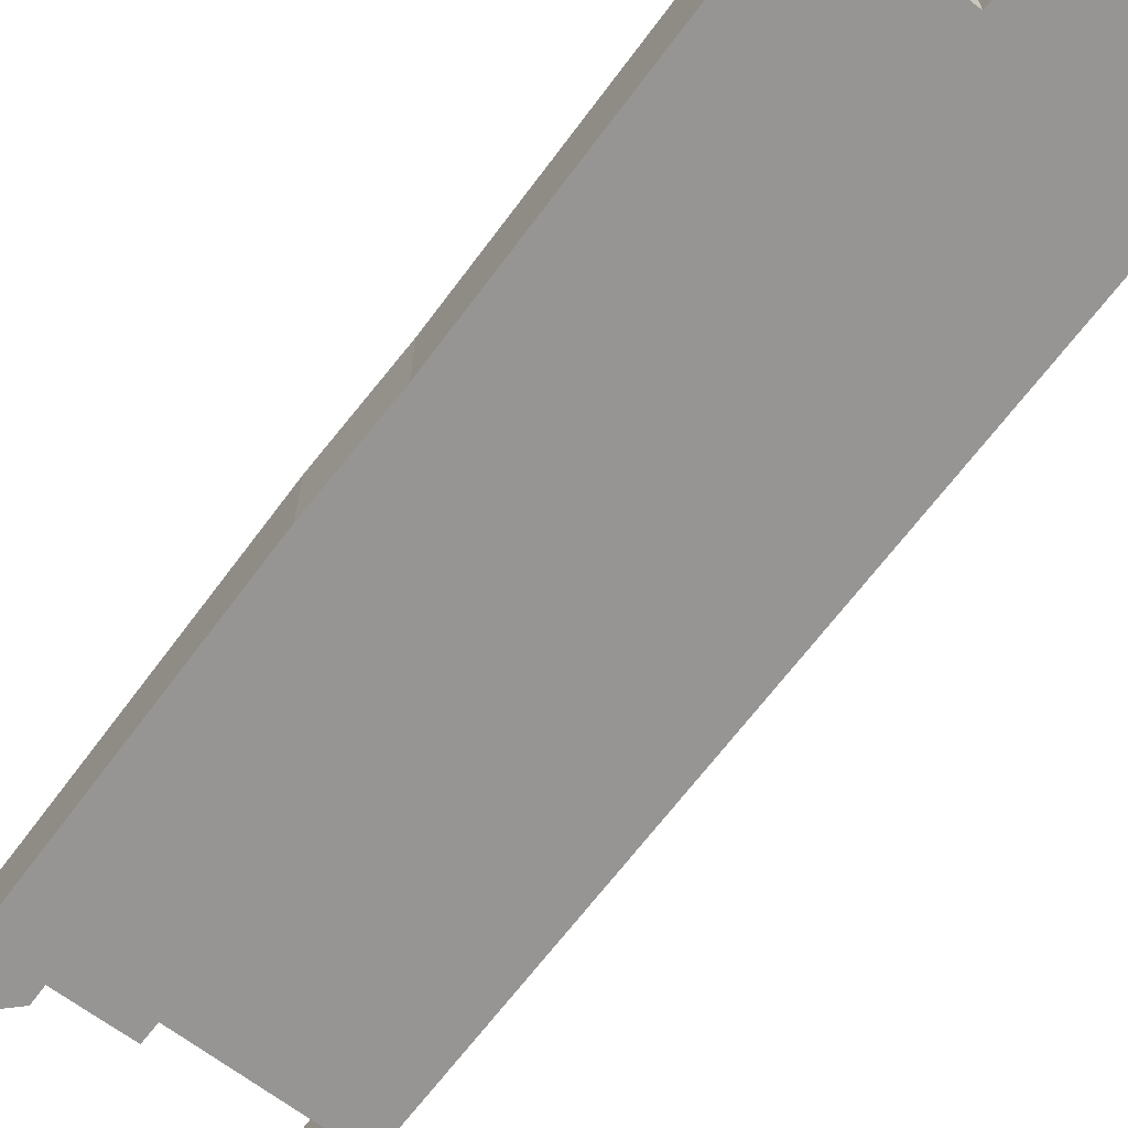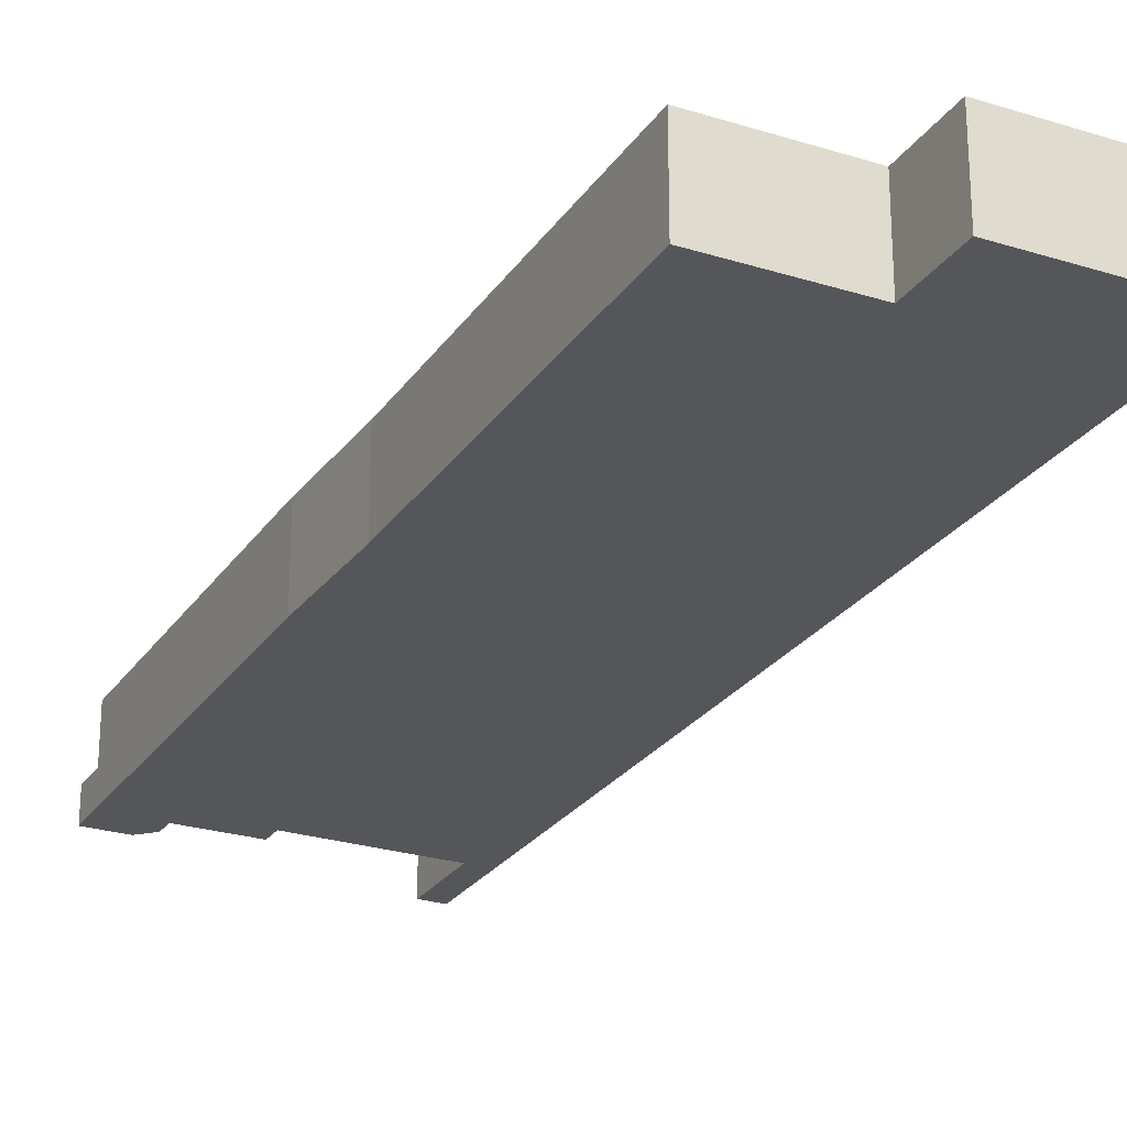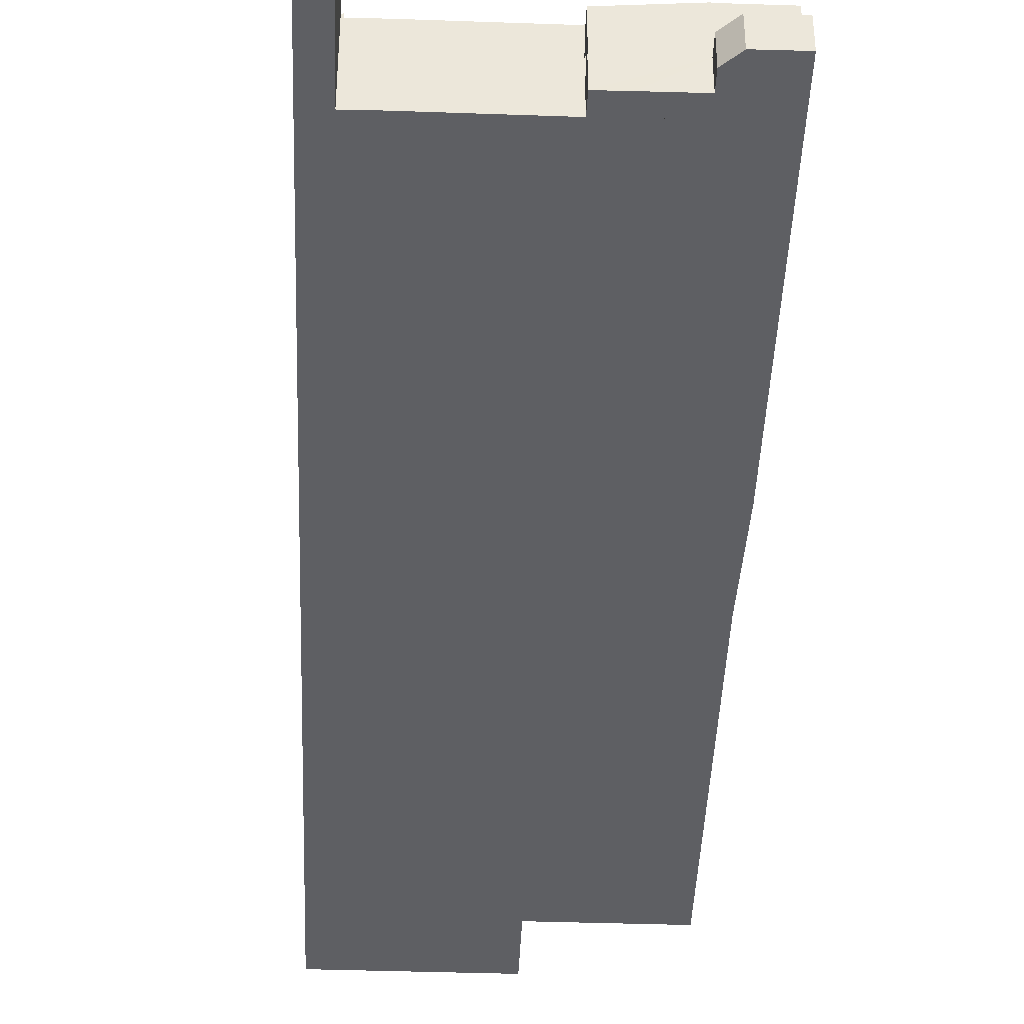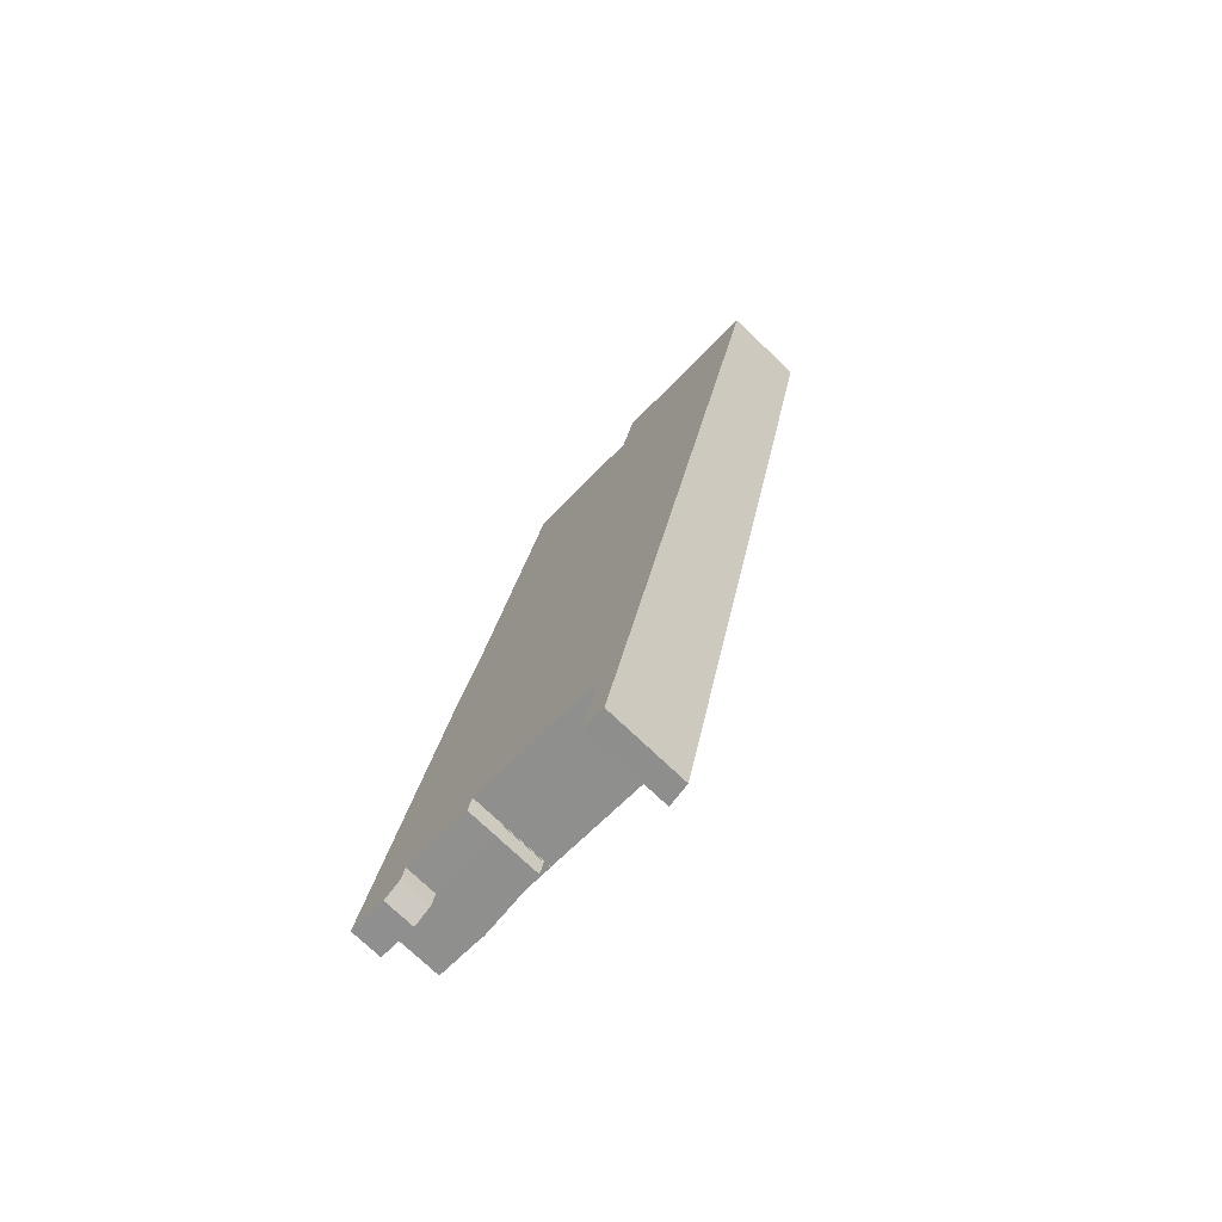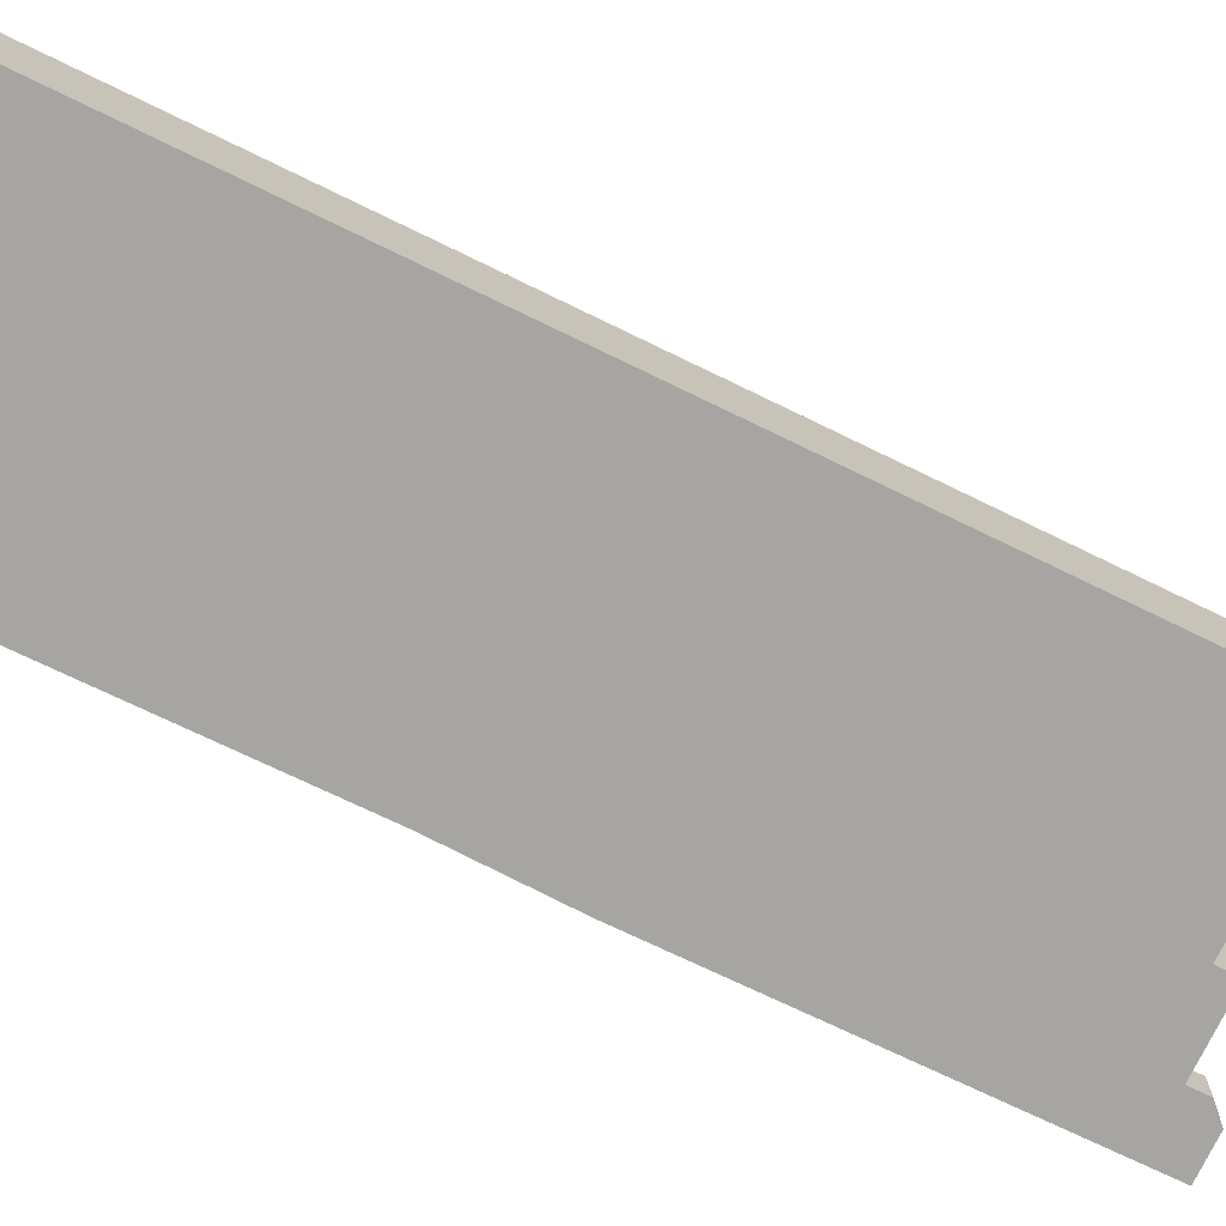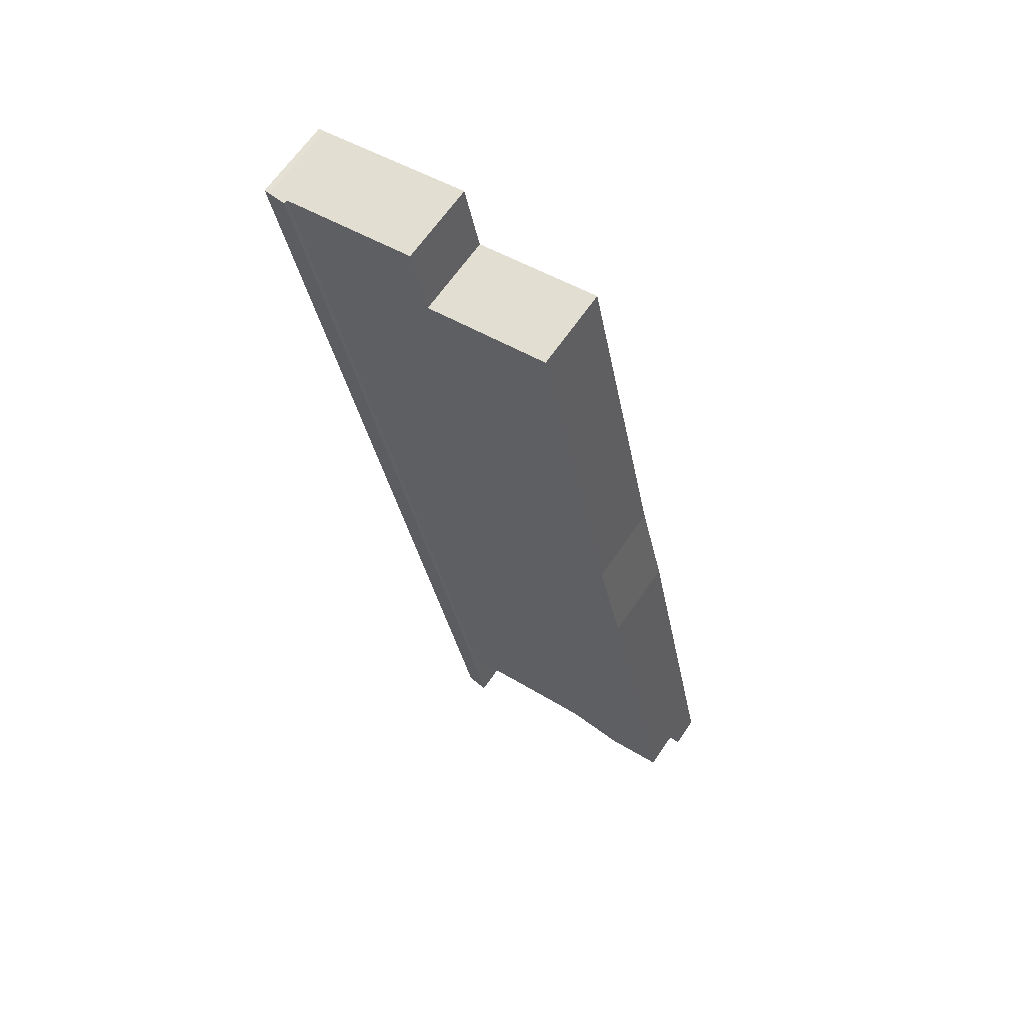
<metadata>
{"format":"obj","ext":"obj","renderer":"f3d","projection":"perspective","resolution":1024,"background":"white","views":[{"elev":-67.6,"azim":-24.9,"up":"+Y"},{"elev":-25.8,"azim":-14.5,"up":"+Y"},{"elev":-41.5,"azim":-170.2,"up":"+Y"},{"elev":-75.5,"azim":46.6,"up":"+Z"},{"elev":-73.8,"azim":76.2,"up":"+Y"},{"elev":64.9,"azim":-145.6,"up":"+Z"}]}
</metadata>
<code>
v  70.16 23.1 -22.72
v  76.48 22.18 -23.9
v  76.44 22.18 -24.09
v  78.1 22.18 -16.37
v  70.19 23.1 -22.59
v  71.77 23.1 -15.06
v  79.98 22.18 -7.608
v  73.63 23.11 -6.247
v  81.07 22.18 -2.544
v  74.7 23.11 -1.179
v  127.8 22.18 214.5
v  74.74 23.11 -0.988
v  74.16 23.2 -0.872
v  120.9 23.2 216
v  130.8 22.18 228.4
v  125 23.2 235.3
v  130.3 22.42 234.2
v  132 22.18 233.9
v  130.8 22.35 234.1
v  130.3 -1.434e-14 234.2
v  132 -1.432e-14 233.9
v  130.8 -1.433e-14 234.1
v  125 -1.441e-14 235.3
v  130.8 -1.399e-14 228.4
v  127.8 -1.313e-14 214.5
v  81.07 1.558e-16 -2.544
v  79.98 4.659e-16 -7.608
v  78.1 1.003e-15 -16.37
v  76.48 1.463e-15 -23.9
v  76.44 1.475e-15 -24.09
v  70.16 1.391e-15 -22.72
v  74.16 5.339e-17 -0.872
v  74.74 6.05e-17 -0.988
v  74.7 7.219e-17 -1.179
v  71.77 9.219e-16 -15.06
v  70.19 1.383e-15 -22.59
v  73.63 3.825e-16 -6.247
v  120.9 -1.322e-14 216
v  36.44 22.14 7.018
v  36.62 22.14 7.177
v  36.58 22.14 6.987
v  18.15 22.14 10.94
v  1.9 22.14 9.119
v  17.05 22.14 11.17
v  15.97 22.14 6.105
v  2.956 22.14 14.19
v  66.96 22.14 0.581
v  120.9 22.14 216
v  74.16 22.14 -0.872
v  8.977 22.14 43.1
v  16.17 22.14 77.63
v  17.44 22.14 83.73
v  21.24 22.14 102
v  28.52 22.14 132
v  31.16 22.14 144.7
v  36.75 22.14 171.5
v  41.41 22.14 193.9
v  83.57 22.14 223.9
v  82.75 22.14 224
v  50.38 22.14 231
v  49.19 22.14 231.2
v  63.22 22.14 228.2
v  125 22.14 235.3
v  83.59 22.14 224
v  87.72 22.14 243.3
v  49.19 -1.416e-14 231.2
v  41.41 -1.187e-14 193.9
v  36.75 -1.05e-14 171.5
v  31.16 -8.859e-15 144.7
v  28.52 -8.083e-15 132
v  83.57 -1.371e-14 223.9
v  87.72 -1.49e-14 243.3
v  83.59 -1.371e-14 224
v  1.9 -5.584e-16 9.119
v  2.956 -8.689e-16 14.19
v  8.977 -2.639e-15 43.1
v  16.17 -4.754e-15 77.63
v  17.44 -5.127e-15 83.73
v  21.24 -6.244e-15 102
v  50.38 -1.414e-14 231
v  82.75 -1.372e-14 224
v  63.22 -1.397e-14 228.2
v  36.62 -4.395e-16 7.177
v  36.58 -4.278e-16 6.987
v  17.05 -6.84e-16 11.17
v  15.97 -3.738e-16 6.105
v  66.96 -3.558e-17 0.581
v  36.44 -4.297e-16 7.018
v  18.15 -6.696e-16 10.94
v  0 8.45 5.174e-16
v  1.9 8.45 9.119
v  10.47 8.45 -2.182
v  15.97 8.45 6.105
v  14.78 8.45 0.529
v  15.22 8.45 0.802
v  16.25 8.45 5.746
v  35.35 8.45 1.953
v  28.32 8.45 3.23
v  35.42 8.45 1.793
v  36.44 8.45 7.018
v  36.58 8.45 6.987
v  35.35 -1.196e-16 1.953
v  0 0 0
v  35.42 -1.098e-16 1.793
v  16.25 -3.518e-16 5.746
v  15.22 -4.911e-17 0.802
v  28.32 -1.978e-16 3.23
v  10.47 1.336e-16 -2.182
v  14.78 -3.239e-17 0.529
v  15.97 22.25 6.105
v  36.44 20.28 7.018
v  35.35 20.28 1.953
v  17.05 22.25 11.17
g defaultobject
f 1 2 3
f 2 1 4
f 4 1 5
f 4 5 6
f 4 6 7
f 7 6 8
f 7 8 9
f 9 8 10
f 9 10 11
f 11 10 12
f 11 12 13
f 11 13 14
f 11 14 15
f 15 14 16
f 15 16 17
f 15 17 18
f 18 17 19
f 20 19 17
f 19 20 18
f 18 20 21
f 21 20 22
f 23 17 16
f 17 23 20
f 21 15 18
f 15 21 24
f 15 24 11
f 11 24 25
f 11 25 9
f 9 25 26
f 9 26 7
f 7 26 27
f 7 27 4
f 4 27 28
f 4 28 2
f 2 28 29
f 2 29 3
f 3 29 30
f 3 31 1
f 31 3 30
f 12 32 13
f 32 12 33
f 31 5 1
f 5 31 6
f 6 31 8
f 8 31 10
f 10 31 12
f 12 31 34
f 12 34 33
f 34 31 35
f 35 31 36
f 34 35 37
f 32 14 13
f 14 32 38
f 14 38 16
f 16 38 23
f 29 31 30
f 31 29 36
f 36 29 35
f 35 29 28
f 35 28 37
f 37 28 27
f 37 27 34
f 34 27 26
f 34 26 33
f 33 26 25
f 33 25 38
f 38 25 23
f 23 25 24
f 23 24 20
f 20 24 21
f 20 21 22
f 38 32 33
f 39 40 41
f 40 39 42
f 43 44 45
f 44 43 46
f 47 48 49
f 48 47 40
f 48 40 42
f 48 42 44
f 48 44 46
f 48 46 50
f 48 50 51
f 48 51 52
f 48 52 53
f 48 53 54
f 48 54 55
f 48 55 56
f 48 56 57
f 48 57 58
f 58 57 59
f 59 57 60
f 60 57 61
f 59 60 62
f 58 63 48
f 63 58 64
f 63 64 65
f 57 66 61
f 66 57 67
f 67 57 56
f 67 56 68
f 68 56 55
f 68 55 69
f 69 55 54
f 69 54 70
f 71 64 58
f 64 71 65
f 65 71 72
f 72 71 73
f 74 46 43
f 46 74 50
f 50 74 75
f 50 75 76
f 50 76 51
f 51 76 77
f 51 77 52
f 52 77 53
f 53 77 78
f 53 78 79
f 79 54 53
f 54 79 70
f 66 60 61
f 60 66 62
f 62 66 59
f 59 66 80
f 59 80 58
f 58 80 81
f 58 81 71
f 81 80 82
f 72 63 65
f 63 72 23
f 23 48 63
f 48 23 49
f 49 23 38
f 49 38 32
f 83 41 40
f 41 83 84
f 85 45 44
f 45 85 86
f 32 47 49
f 47 32 40
f 40 32 83
f 83 32 87
f 84 39 41
f 39 84 42
f 42 84 44
f 44 84 85
f 85 84 88
f 85 88 89
f 86 43 45
f 43 86 74
f 86 75 74
f 75 86 85
f 75 85 76
f 76 85 89
f 76 89 88
f 76 88 84
f 76 84 83
f 76 83 87
f 76 87 32
f 76 32 38
f 76 38 77
f 77 38 78
f 78 38 79
f 79 38 70
f 70 38 69
f 69 38 68
f 68 38 67
f 67 38 71
f 67 71 81
f 67 81 80
f 67 80 66
f 80 81 82
f 71 38 73
f 73 38 72
f 72 38 23
f 90 91 92
f 93 92 91
f 94 92 93
f 95 94 93
f 96 95 93
f 97 96 93
f 98 96 97
f 99 98 97
f 100 99 97
f 101 99 100
f 93 102 97
f 102 93 86
f 86 93 91
f 86 91 74
f 88 101 100
f 101 88 84
f 102 100 97
f 100 102 88
f 103 91 90
f 91 103 74
f 84 99 101
f 99 84 104
f 105 95 96
f 95 105 106
f 104 98 99
f 98 104 96
f 96 104 107
f 96 107 105
f 108 90 92
f 90 108 103
f 106 94 95
f 94 106 92
f 92 106 108
f 108 106 109
f 84 88 104
f 102 104 88
f 107 104 102
f 86 107 102
f 105 107 86
f 106 105 86
f 74 106 86
f 109 106 74
f 108 109 74
f 103 108 74
f 110 111 112
f 111 110 42
f 42 110 113
f 85 42 113
f 42 85 111
f 111 85 88
f 88 85 89
f 88 112 111
f 112 88 102
f 112 86 110
f 86 112 102
f 86 113 110
f 113 86 85
f 89 102 88
f 102 89 85
f 102 85 86

</code>
